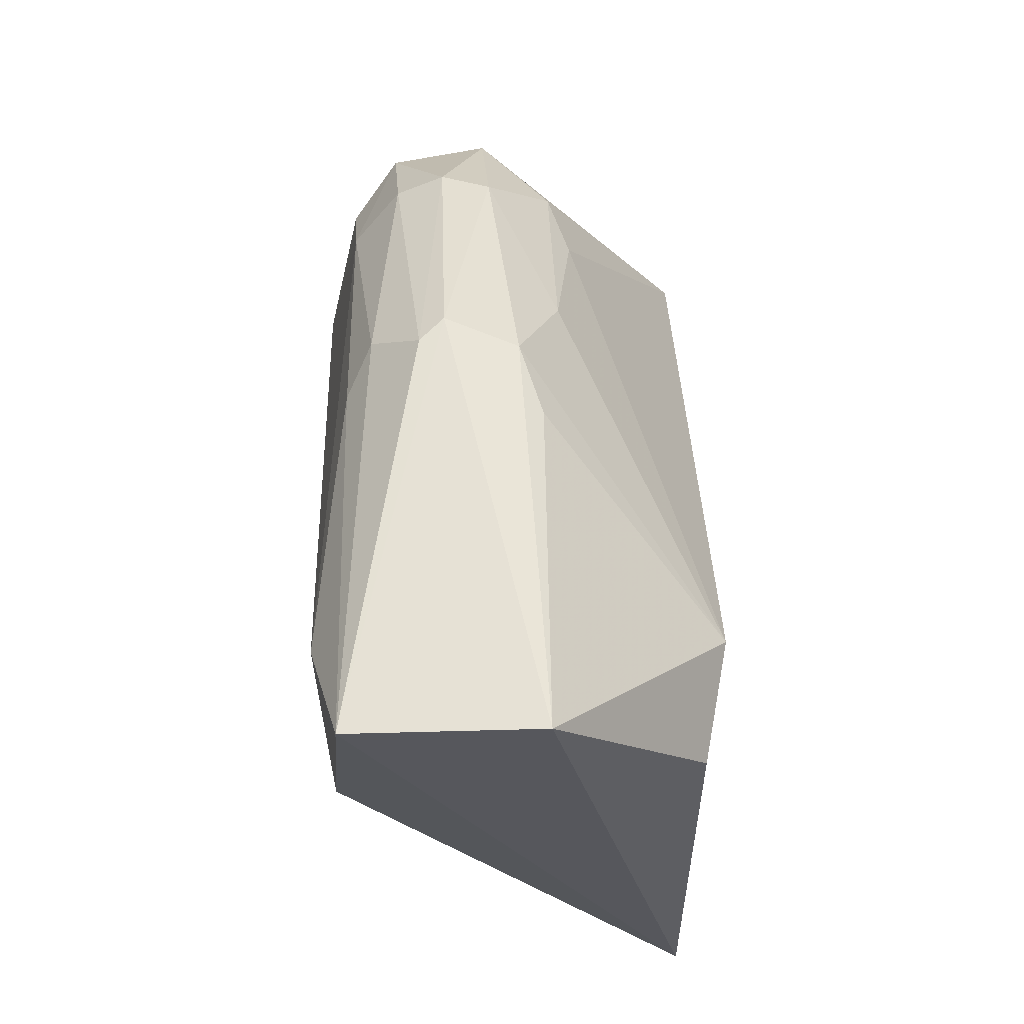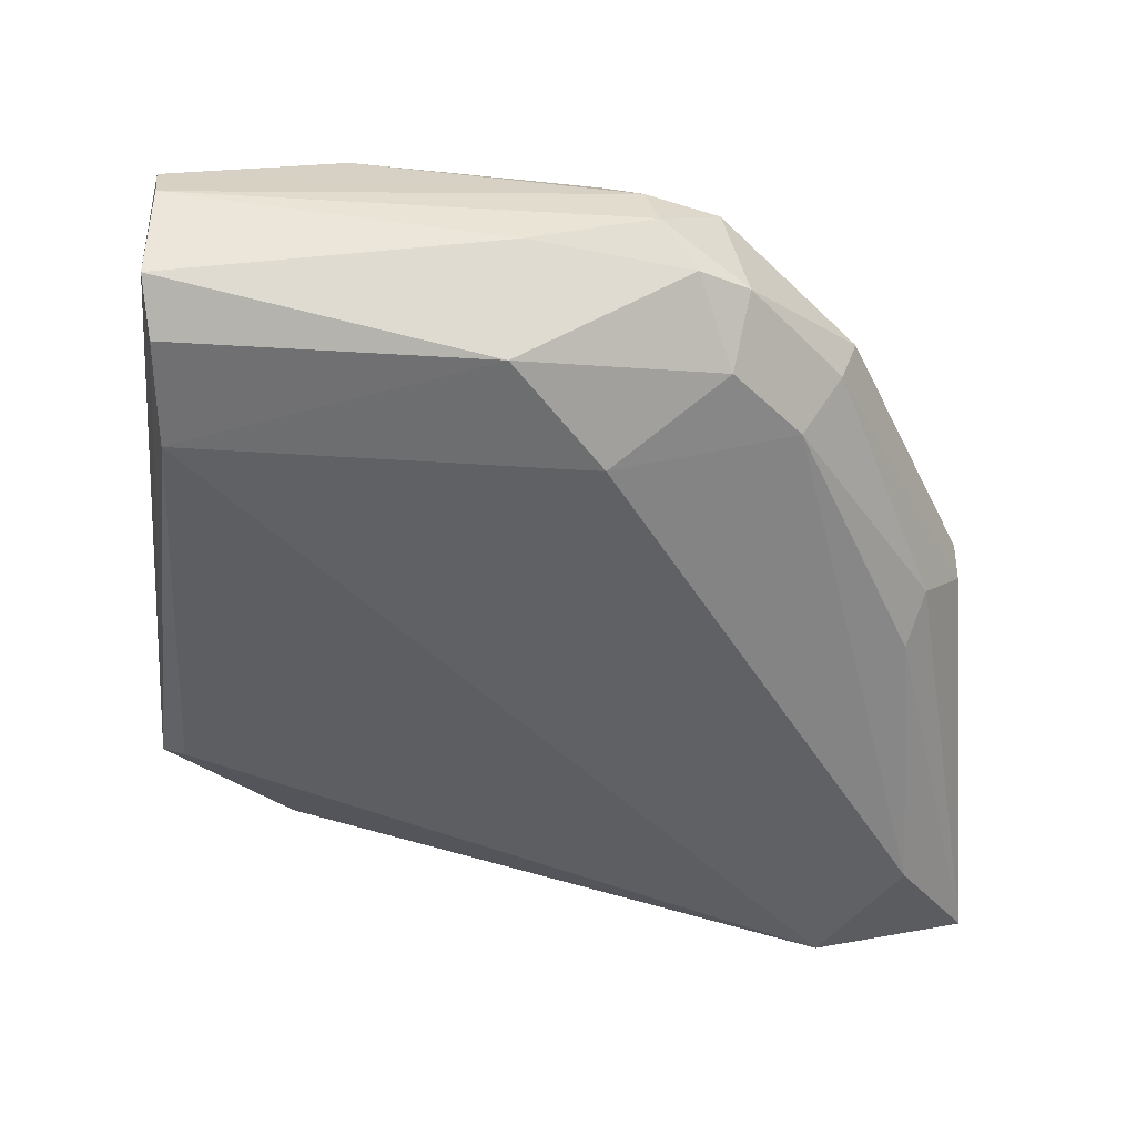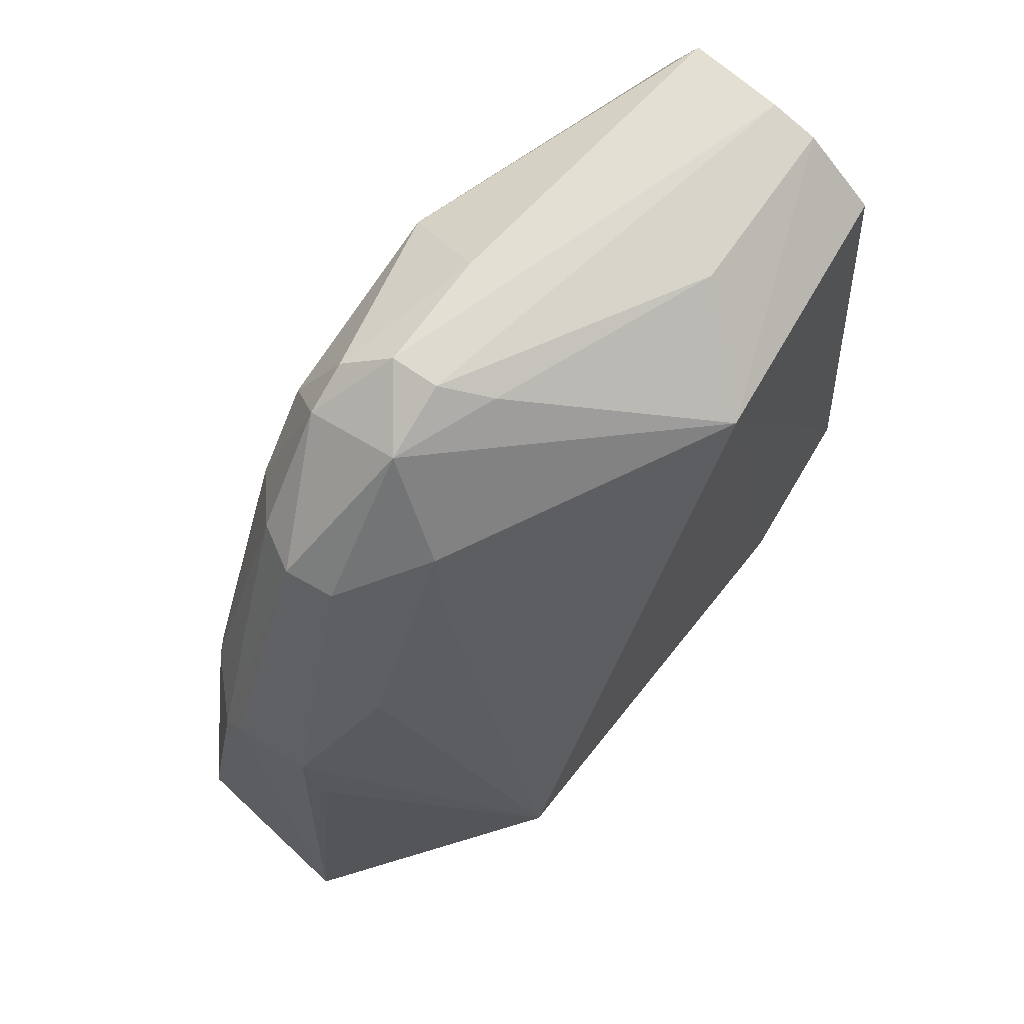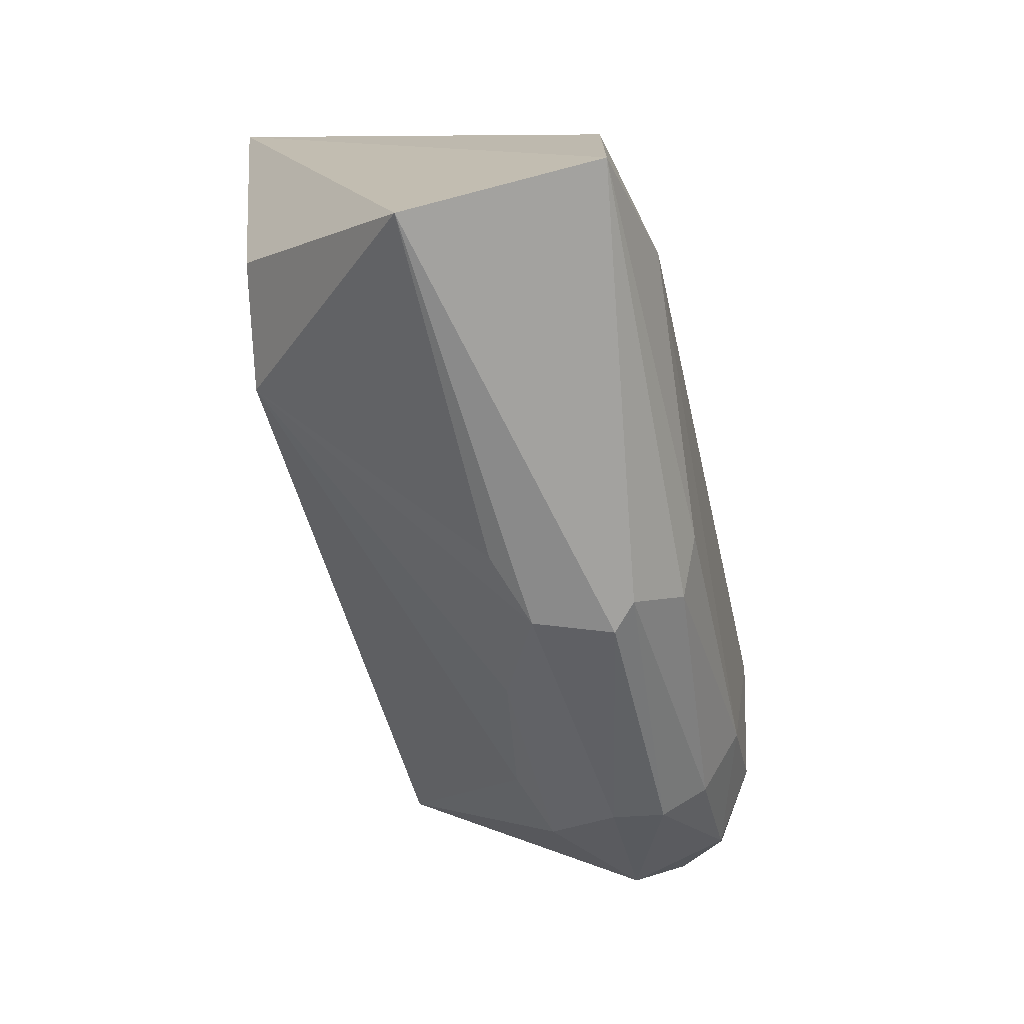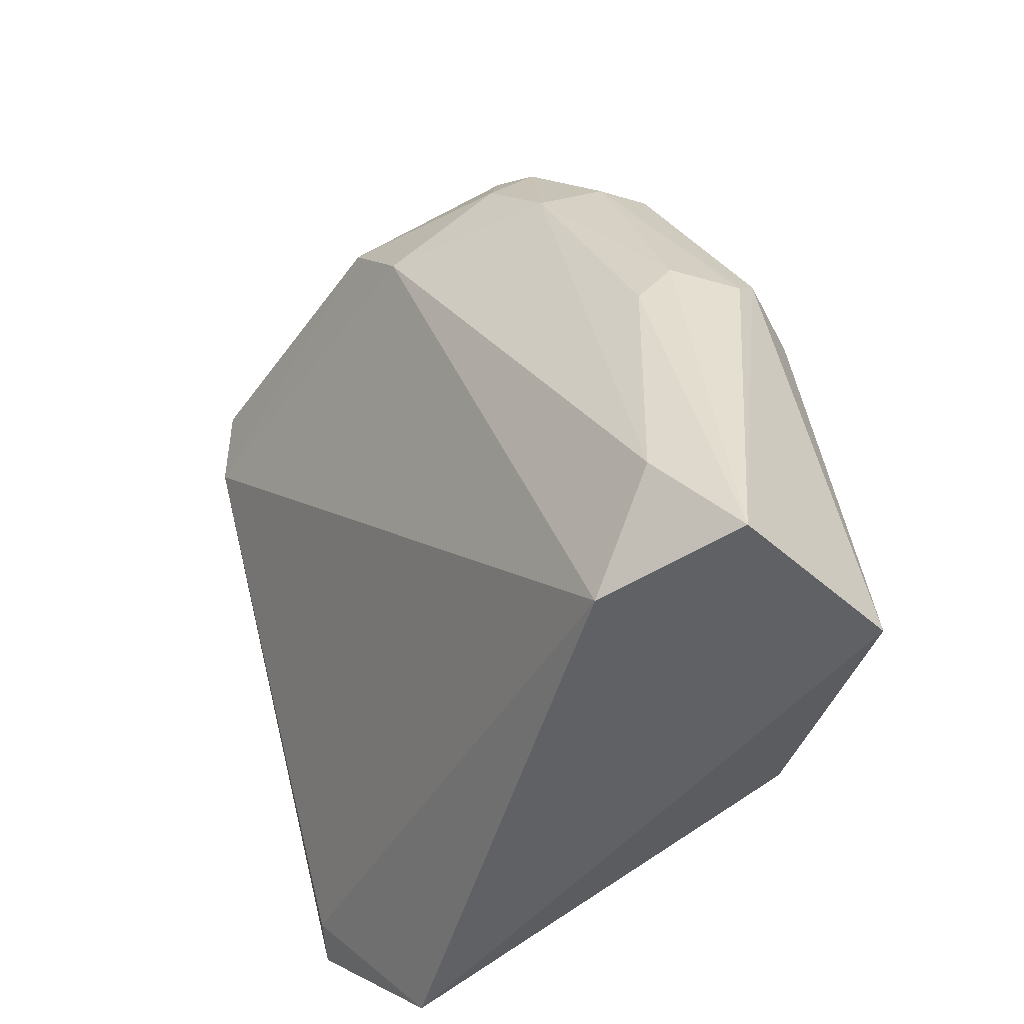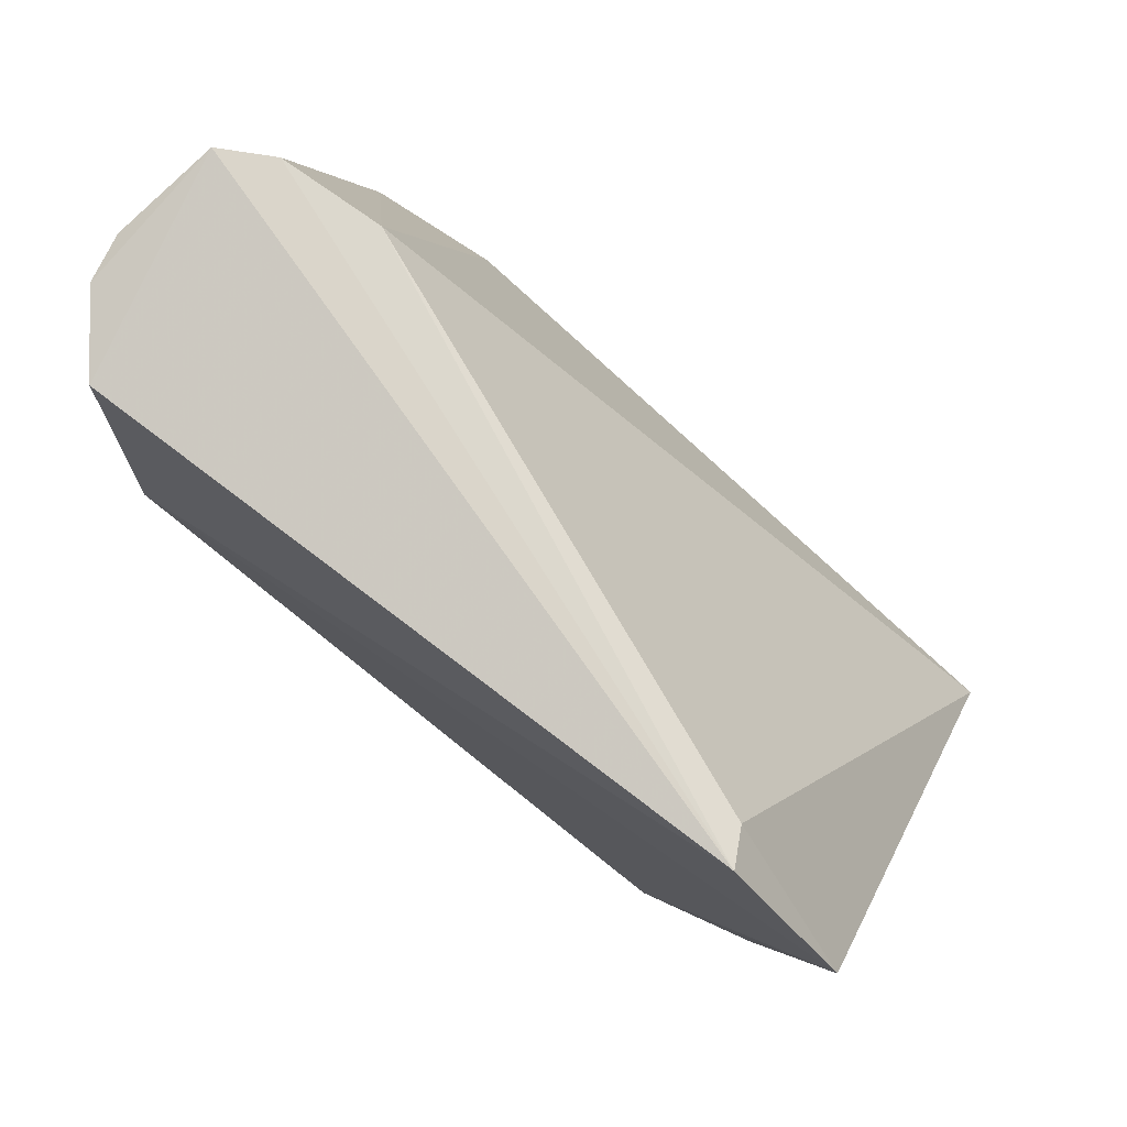
<metadata>
{"format":"obj","ext":"obj","renderer":"f3d","projection":"perspective","resolution":1024,"background":"white","views":[{"elev":-25.3,"azim":-3.9,"up":"+Z"},{"elev":34.1,"azim":-103.7,"up":"+Z"},{"elev":70.7,"azim":34.8,"up":"+Z"},{"elev":-73.5,"azim":-166.5,"up":"+Y"},{"elev":-45.9,"azim":-53.6,"up":"+Z"},{"elev":76.5,"azim":125.5,"up":"+Y"}]}
</metadata>
<code>
v -0.7637 -0.4727 0.9617
v -0.9841 -0.8888 2e-05
v -0.527 0.05714 0.1067
v -0.8571 0.03168 0.8889
v -0.5397 -0.6983 0.1905
v -0.5613 -0.01144 0.912
v -0.9332 -0.6987 0.7906
v -0.9841 -0.6983 2e-05
v -1.016 -0.4128 0.7618
v -0.5248 -0.1072 -0.03186
v -0.5397 -0.3175 0.8889
v -0.7918 -0.8652 0.48
v -0.762 -0.9206 2e-05
v -0.8571 0.03168 0.7618
v -0.8804 -0.503 0.9772
v -0.7374 -0.6328 0.8311
v -0.7035 0.001487 0.9837
v -0.5637 -0.6727 0.05117
v -0.8782 -0.875 0.508
v -0.9869 -0.7788 0.4523
v -0.5715 0.03168 0.1271
v -0.9841 -0.3175 0.8889
v -0.8254 0.03168 0.9523
v -1.016 -0.7935 0.1271
v -0.9872 -0.5561 0.8431
v -0.8785 -0.7322 0.7958
v -0.6485 -0.2145 0.968
v -0.8211 -0.5888 0.9412
v -0.7123 -0.6542 0.744
v -0.9366 -0.5887 0.9121
v -0.9602 -0.8093 0.508
v -0.8199 -0.725 0.7886
v -0.9849 -0.6376 0.7565
v -0.7377 -0.7651 0.5881
v -0.7639 -0.8629 0.3965
v -0.6461 -0.005219 0.9766
v -0.8218 -0.5031 0.9778
v -0.879 -0.3578 0.9707
v -0.906 -0.8721 0.4796
v -0.9364 -0.5309 0.9406
f 38 22 40
f 2 8 10
f 3 6 11
f 5 10 11
f 10 3 11
f 2 10 13
f 4 3 14
f 8 9 14
f 10 5 18
f 13 10 18
f 5 13 18
f 2 13 19
f 13 12 19
f 3 10 21
f 10 8 21
f 14 3 21
f 8 14 21
f 4 14 22
f 14 9 22
f 3 4 23
f 6 3 23
f 4 22 23
f 8 2 24
f 9 8 24
f 2 20 24
f 22 9 25
f 1 11 27
f 11 1 28
f 16 11 28
f 5 11 29
f 11 16 29
f 7 26 30
f 28 15 30
f 26 28 30
f 20 2 31
f 19 12 32
f 26 19 32
f 16 28 32
f 28 26 32
f 9 24 33
f 24 20 33
f 25 9 33
f 7 30 33
f 30 25 33
f 31 7 33
f 20 31 33
f 12 5 34
f 5 29 34
f 29 16 34
f 32 12 34
f 16 32 34
f 5 12 35
f 13 5 35
f 12 13 35
f 11 6 36
f 6 23 36
f 23 17 36
f 27 11 36
f 27 36 37
f 17 15 37
f 1 27 37
f 28 1 37
f 15 28 37
f 36 17 37
f 15 17 38
f 17 23 38
f 23 22 38
f 2 19 39
f 26 7 39
f 19 26 39
f 31 2 39
f 7 31 39
f 22 25 40
f 30 15 40
f 25 30 40
f 15 38 40

</code>
